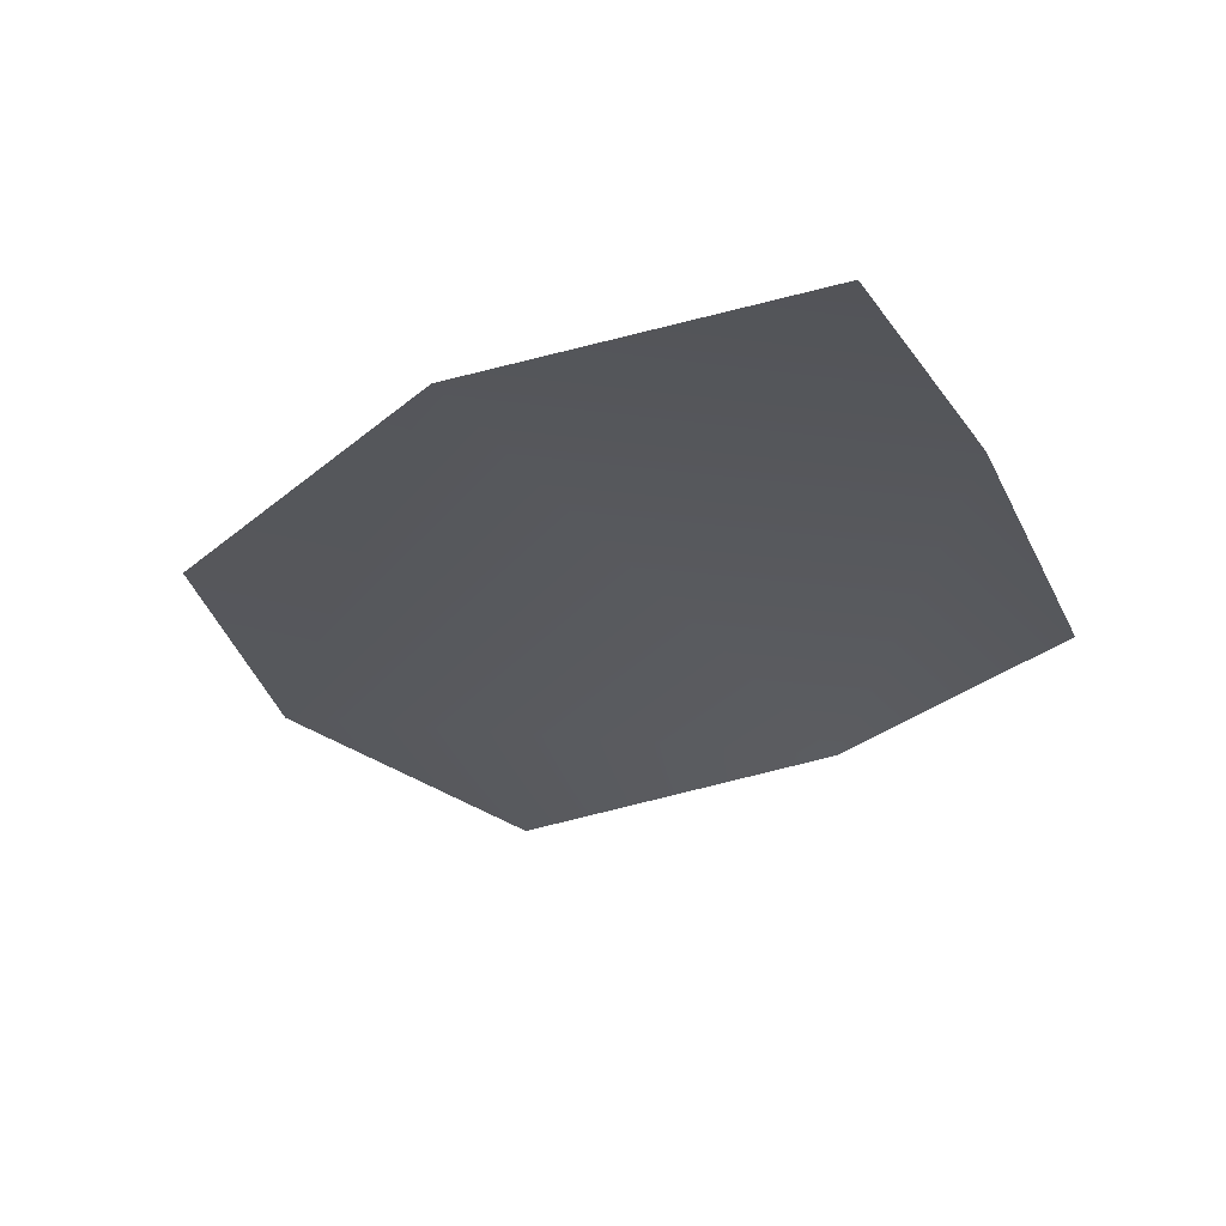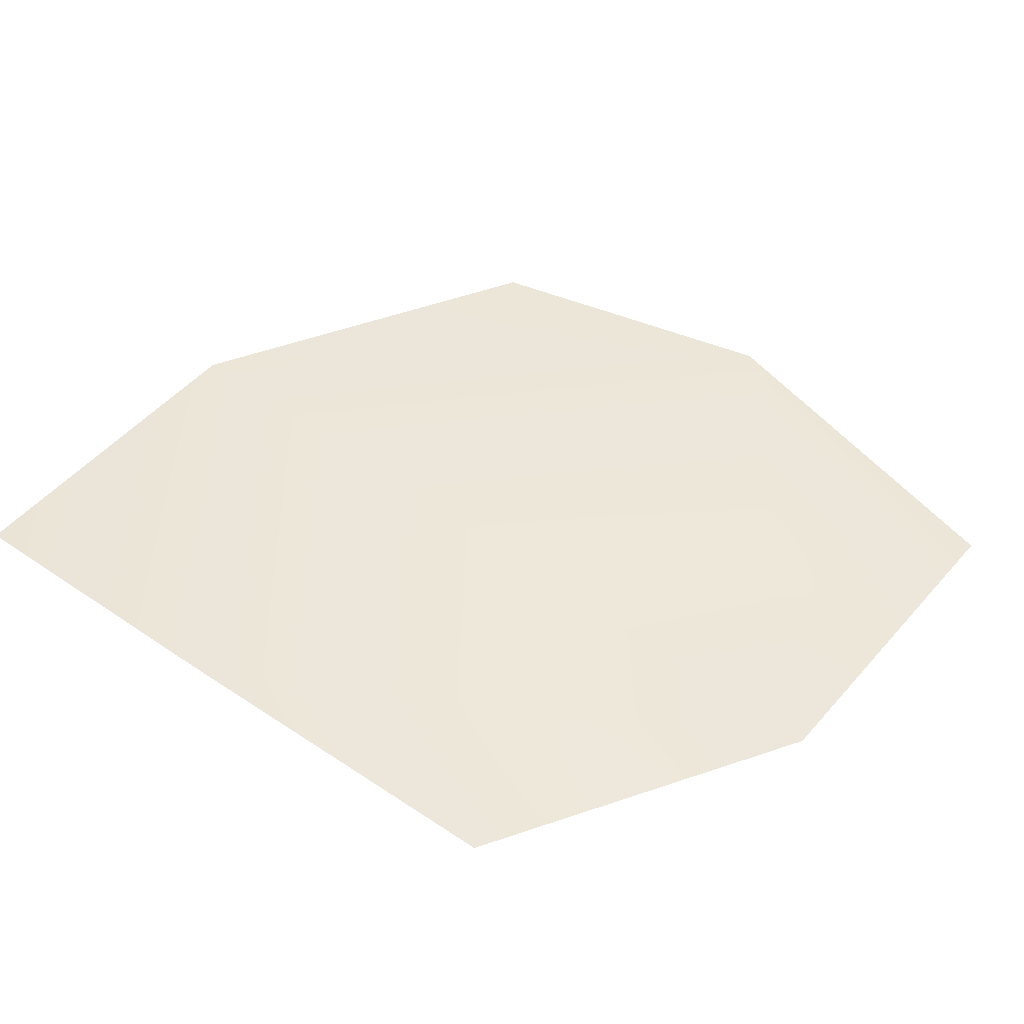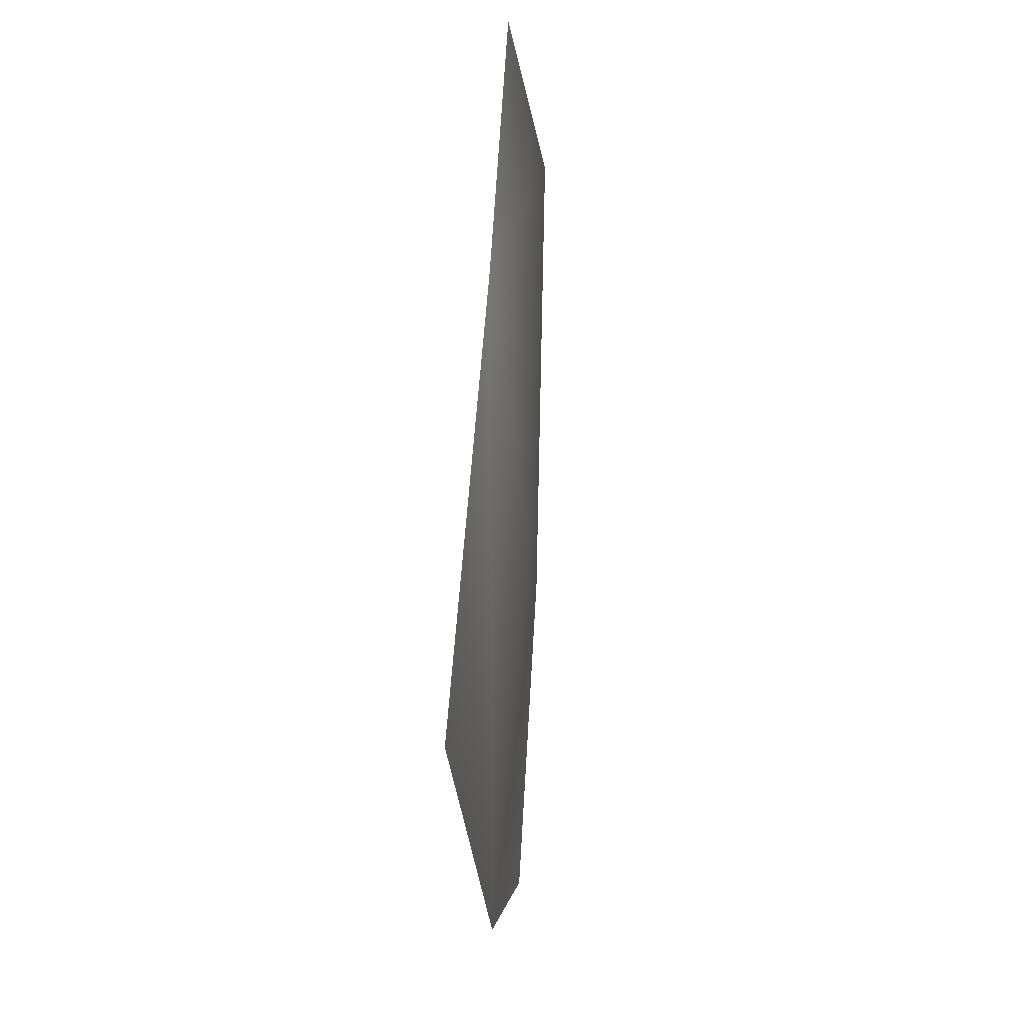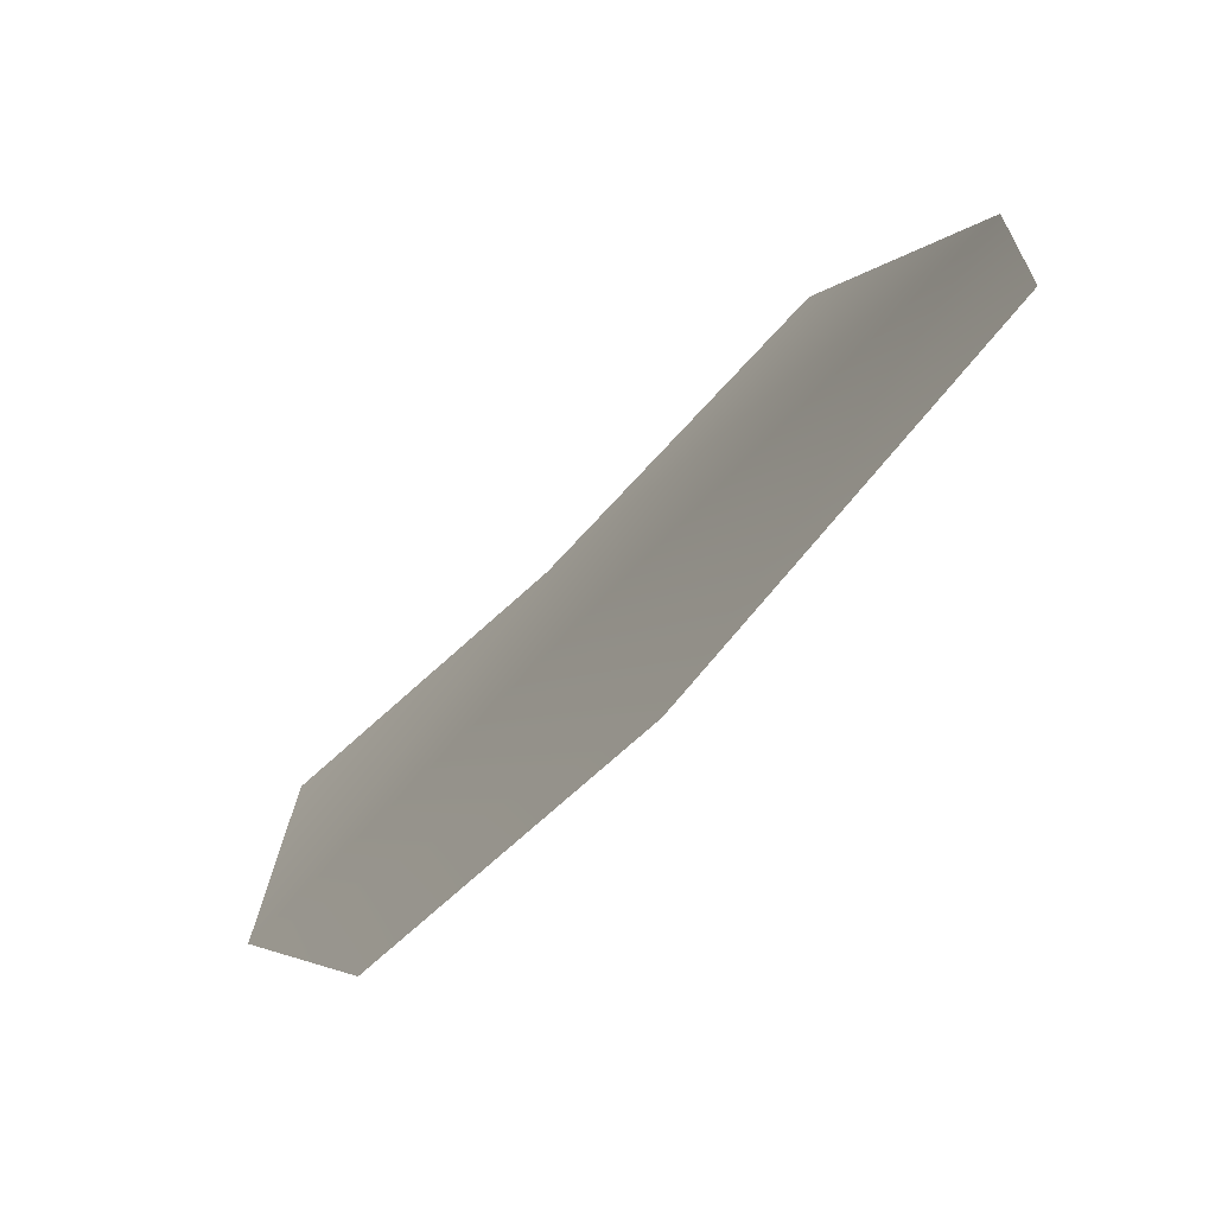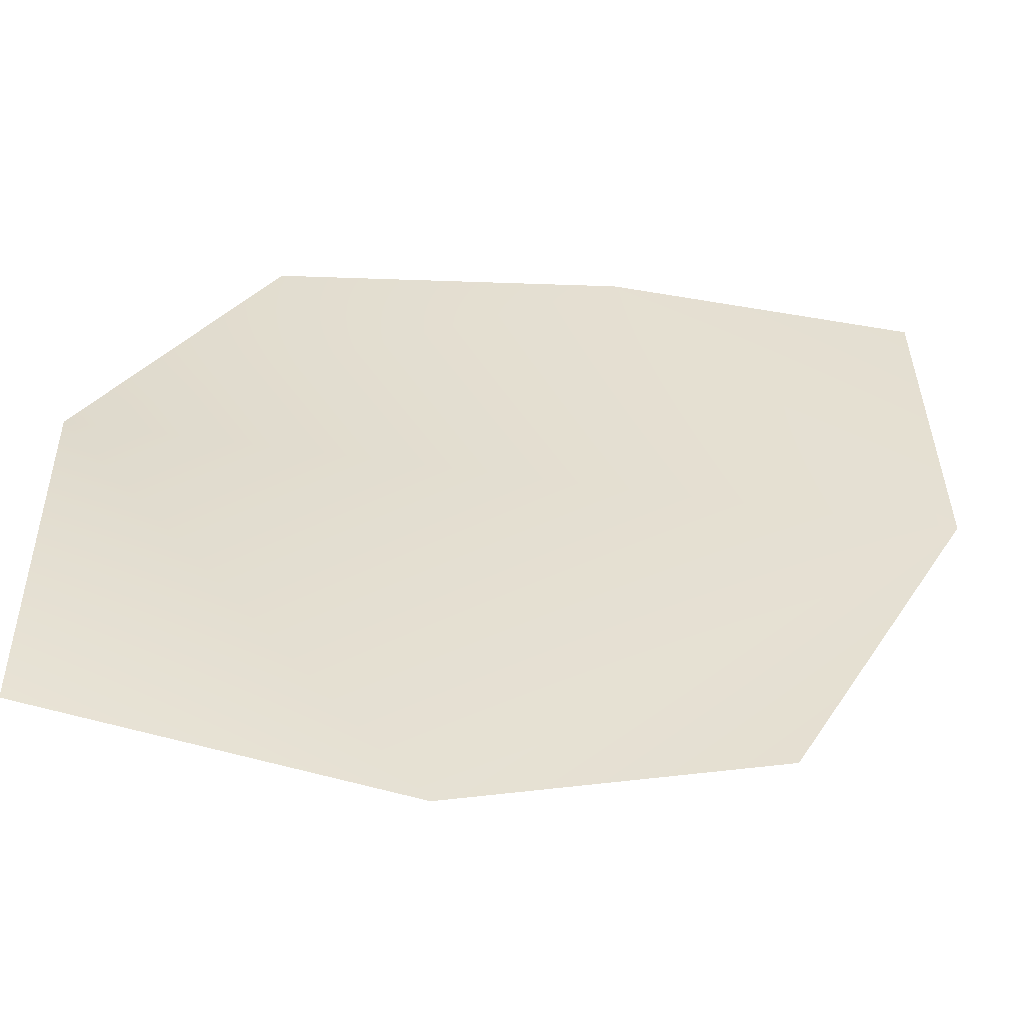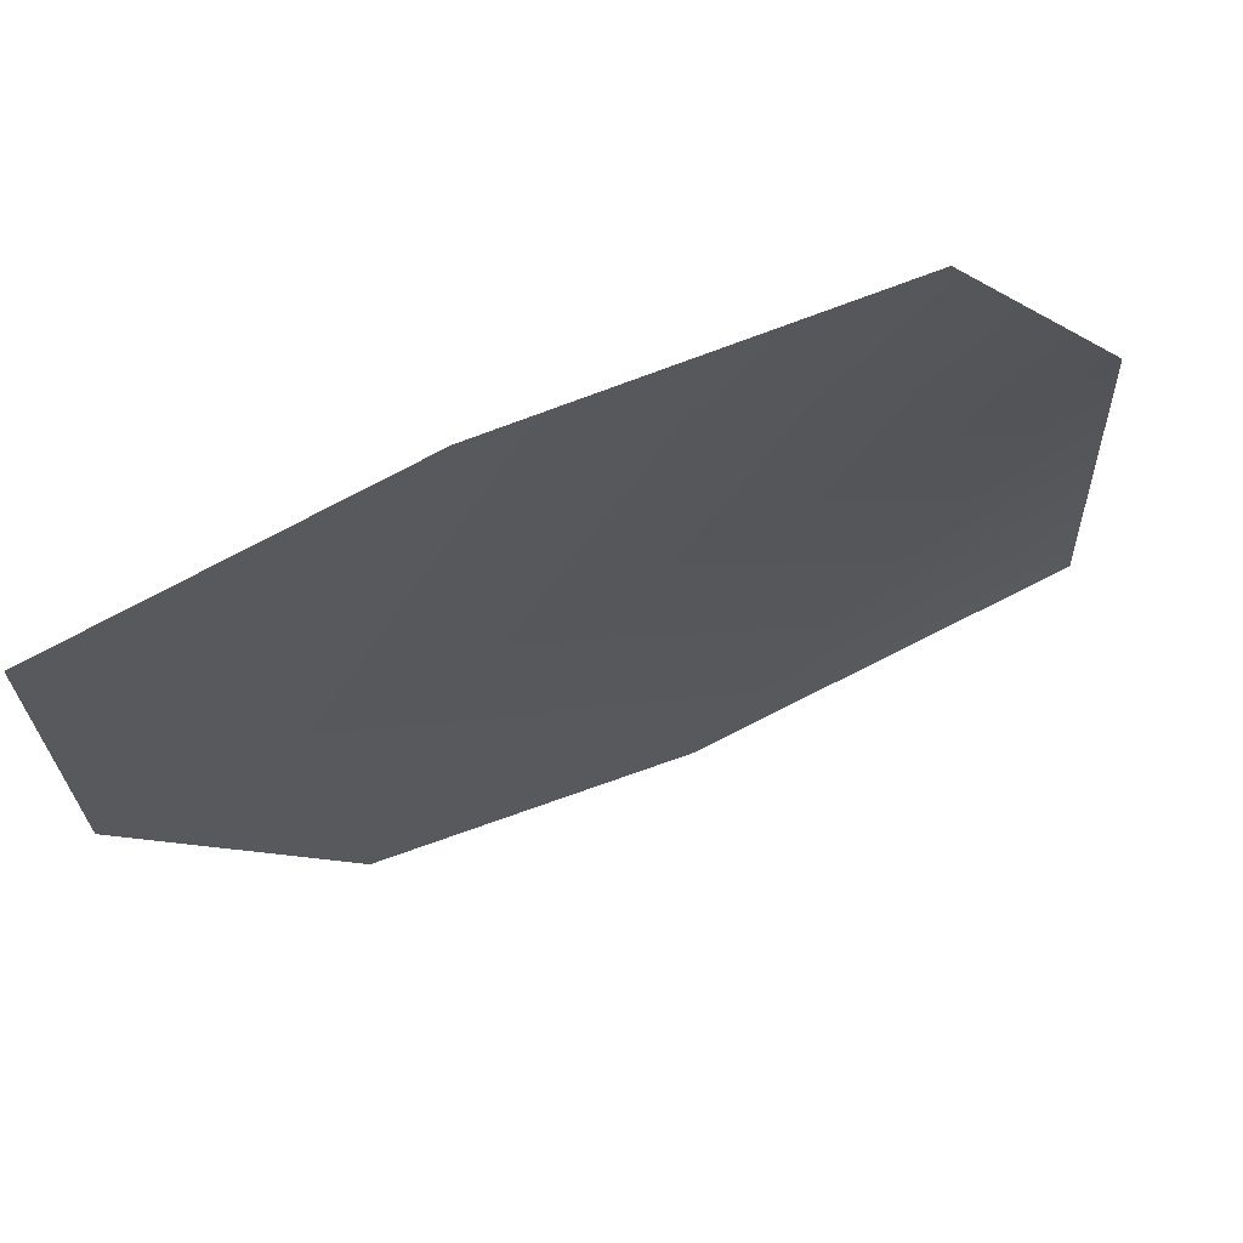
<metadata>
{"format":"obj","ext":"obj","renderer":"f3d","projection":"perspective","resolution":1024,"background":"white","views":[{"elev":-25.6,"azim":-66.2,"up":"+Y"},{"elev":47.2,"azim":37.5,"up":"+Y"},{"elev":-15.3,"azim":92.8,"up":"+Z"},{"elev":-71.6,"azim":44.8,"up":"+Z"},{"elev":-54.7,"azim":173.5,"up":"+Z"},{"elev":70.3,"azim":-25.5,"up":"+Z"}]}
</metadata>
<code>
g HoleCap141
v -9274 801.6 -5966
v -9273 803.7 -5851
v -9169 808.9 -5848
v -9054 802.4 -5852
v -8994 800.7 -5953
v -8995 790.2 -6074
v -9113 794.9 -6106
v -9213 798 -6081
f 3 1 2
f 1 3 5
f 4 5 3
f 7 5 6
f 5 7 1
f 8 1 7

</code>
